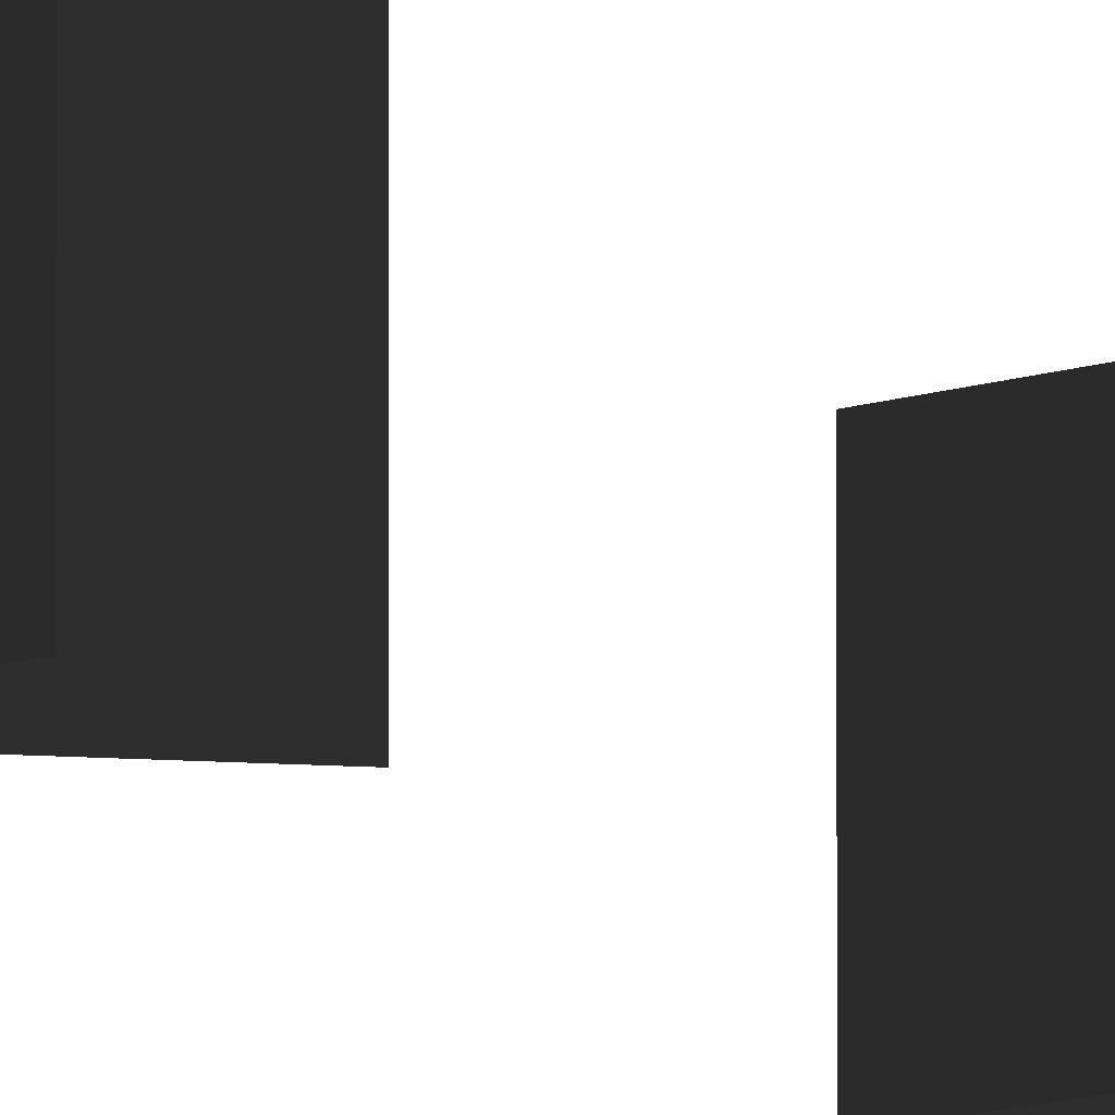
<metadata>
{"format":"obj","ext":"obj","renderer":"f3d","projection":"perspective","resolution":1024,"background":"white","views":[{"elev":-7.0,"azim":-161.3,"up":"+Y"}]}
</metadata>
<code>
v 0.1324 -0.1616 -0.09271
v -0.1324 -0.1616 0.09271
v -0.1324 0.1616 0.09271
v 0.1324 0.1616 -0.09271
v 0.1319 -0.1616 -0.1254
v 0.1319 0.1616 -0.1254
v -0.1317 0.1616 -0.3124
v -0.1317 -0.1616 -0.3124
v 0.1324 -0.1616 1.46
v -0.1324 -0.1616 1.646
v -0.1324 0.1616 1.646
v 0.1324 0.1616 1.46
v 0.1319 -0.1616 1.428
v 0.1319 0.1616 1.428
v -0.1318 0.1616 1.241
v -0.1318 -0.1616 1.241
v 0.1324 -0.1616 3.103
v -0.1324 -0.1616 3.288
v -0.1324 0.1616 3.288
v 0.1324 0.1616 3.103
v 0.1319 -0.1616 3.07
v 0.1319 0.1616 3.07
v -0.1318 0.1616 2.883
v -0.1318 -0.1616 2.883
v 0.1324 -0.1616 4.701
v -0.1324 -0.1616 4.887
v -0.1324 0.1616 4.887
v 0.1324 0.1616 4.701
v 0.1319 -0.1616 4.669
v 0.1319 0.1616 4.669
v -0.1318 0.1616 4.482
v -0.1318 -0.1616 4.482
v 0.1324 -0.1616 6.309
v -0.1324 -0.1616 6.494
v -0.1324 0.1616 6.494
v 0.1324 0.1616 6.309
v 0.1319 -0.1616 6.276
v 0.1319 0.1616 6.276
v -0.1317 0.1616 6.089
v -0.1317 -0.1616 6.089
v 0.1324 -0.1616 7.913
v -0.1324 -0.1616 8.099
v -0.1324 0.1616 8.099
v 0.1324 0.1616 7.913
v 0.1319 -0.1616 7.881
v 0.1319 0.1616 7.881
v -0.1318 0.1616 7.694
v -0.1318 -0.1616 7.694
g road_sign_(42)_486_24
f 1 3 2
f 1 4 3
f 5 7 6
f 5 8 7
f 9 11 10
f 9 12 11
f 13 15 14
f 13 16 15
f 17 19 18
f 17 20 19
f 21 23 22
f 21 24 23
f 25 27 26
f 25 28 27
f 29 31 30
f 29 32 31
f 33 35 34
f 33 36 35
f 37 39 38
f 37 40 39
f 41 43 42
f 41 44 43
f 45 47 46
f 45 48 47

</code>
